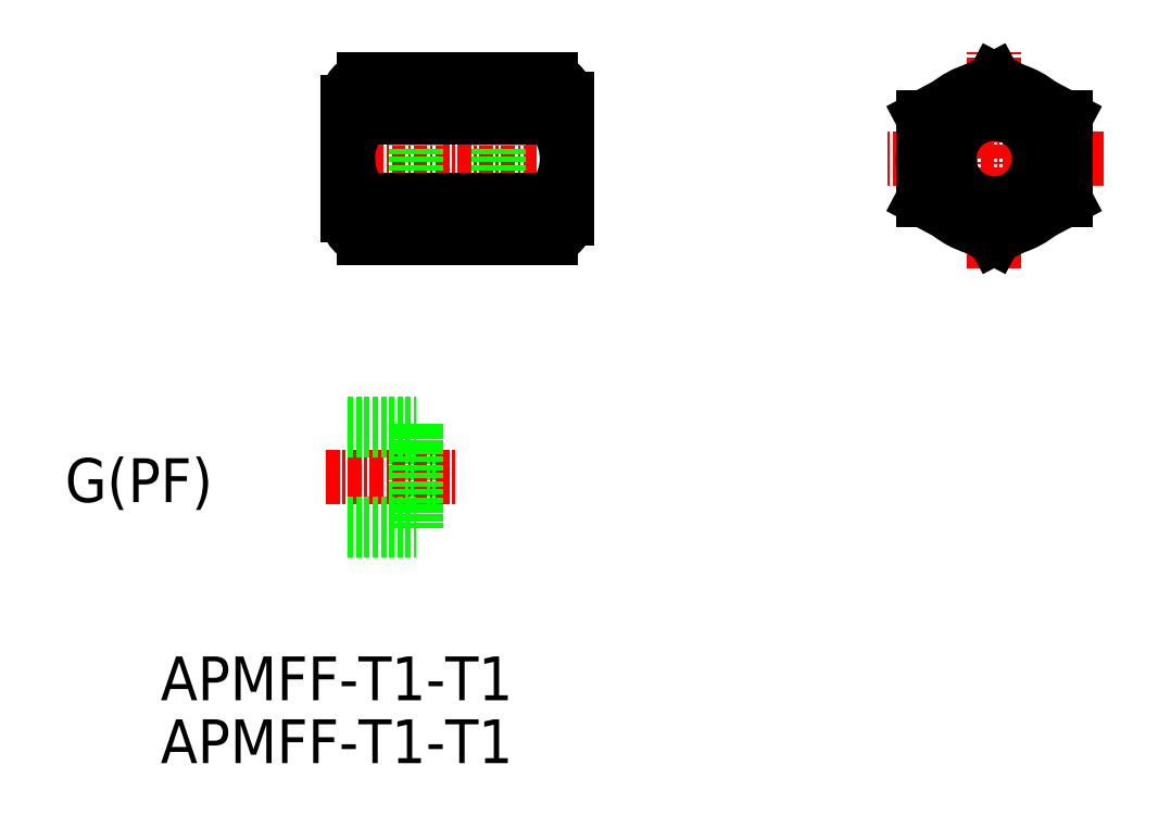
<metadata>
{"format":"dxf","ext":"dxf","renderer":"ezdxf+matplotlib","layout":"modelspace","background":"white","min_lineweight":24,"dpi":150}
</metadata>
<code>
0
SECTION
2
ENTITIES
0
TEXT
8
0
10
131.7
20
200.8
30
0
40
4
1
APMFF-T1-T1
0
TEXT
8
0
10
131.7
20
206.5
30
0
40
4
1
APMFF-T1-T1
0
LINE
8
CENTER
10
146.8
20
256
30
0
11
170.8
21
256
31
0
0
LINE
8
CENTER
10
155
20
260.1
30
0
11
162.6
21
260.1
31
0
0
LINE
8
CENTER
10
155
20
251.9
30
0
11
162.6
21
251.9
31
0
0
LINE
8
CENTER
10
148.8
20
260.3
30
0
11
155
21
260.1
31
0
0
LINE
8
CENTER
10
148.8
20
260.9
30
0
11
155
21
260.7
31
0
0
LINE
8
CENTER
10
155
20
251.3
30
0
11
148.8
21
251.1
31
0
0
LINE
8
CENTER
10
155
20
251.9
30
0
11
148.8
21
251.7
31
0
0
LINE
8
0
10
148.8
20
261.2
30
0
11
148.8
21
250.8
31
0
0
LINE
8
CENTER
10
155
20
260.7
30
0
11
155
21
251.3
31
0
0
LINE
8
CENTER
10
207.8
20
246
30
0
11
207.8
21
266
31
0
0
LINE
8
0
10
168.8
20
261.5
30
0
11
168.8
21
250.5
31
0
0
LINE
8
CENTER
10
162.6
20
260.7
30
0
11
162.6
21
251.3
31
0
0
LINE
8
CENTER
10
162.6
20
251.3
30
0
11
168.8
21
251.1
31
0
0
LINE
8
CENTER
10
162.6
20
251.9
30
0
11
168.8
21
251.7
31
0
0
LINE
8
CENTER
10
168.8
20
260.9
30
0
11
162.6
21
260.7
31
0
0
LINE
8
CENTER
10
168.8
20
260.3
30
0
11
162.6
21
260.1
31
0
0
LINE
8
CENTER
10
217.8
20
256
30
0
11
197.8
21
256
31
0
0
CIRCLE
8
0
10
207.8
20
256
30
0
40
4.864
0
CIRCLE
8
0
10
207.8
20
256
30
0
40
4.283
0
CIRCLE
8
0
10
207.8
20
256
30
0
40
4.1
0
LINE
8
0
10
150.3
20
263.2
30
0
11
167.3
21
263.2
31
0
0
LINE
8
CENTER
10
150.3
20
259.7
30
0
11
167.3
21
259.7
31
0
0
LINE
8
0
10
150.3
20
252.2
30
0
11
167.3
21
252.2
31
0
0
LINE
8
0
10
150.3
20
248.8
30
0
11
167.3
21
248.8
31
0
0
ARC
8
0
10
150.5
20
261.5
30
0
40
1.74
50
97.94
51
262.1
0
ARC
8
CENTER
10
154.2
20
256
30
0
40
5.444
50
136.4
51
223.6
0
ARC
8
0
10
150.5
20
250.5
30
0
40
1.74
50
97.94
51
262.1
0
LINE
8
0
10
201.3
20
252.2
30
0
11
207.8
21
248.8
31
0
0
LINE
8
0
10
207.8
20
248.8
30
0
11
214.3
21
252.2
31
0
0
LINE
8
0
10
214.3
20
252.2
30
0
11
214.3
21
259.7
31
0
0
LINE
8
0
10
201.3
20
259.7
30
0
11
201.3
21
252.2
31
0
0
LINE
8
0
10
201.3
20
259.7
30
0
11
207.8
21
263.2
31
0
0
LINE
8
0
10
207.8
20
263.2
30
0
11
214.3
21
259.7
31
0
0
CIRCLE
8
0
10
207.8
20
256
30
0
40
6.5
0
ARC
8
0
10
167.1
20
261.5
30
0
40
1.74
50
277.9
51
82.06
0
ARC
8
CENTER
10
163.3
20
256
30
0
40
5.444
50
316.4
51
43.57
0
ARC
8
0
10
167.1
20
250.5
30
0
40
1.74
50
277.9
51
82.06
0
LINE
8
CENTER
10
148.8
20
231.8
30
0
11
155
21
231.8
31
0
0
LINE
8
CENTER
10
155
20
231.6
30
0
11
155
21
222.3
31
0
0
LINE
8
CENTER
10
146.8
20
226.9
30
0
11
158.8
21
226.9
31
0
0
LINE
8
CENTER
10
155
20
231.8
30
0
11
155
21
222.1
31
0
0
LINE
8
CENTER
10
148.8
20
231.2
30
0
11
155
21
231.2
31
0
0
LINE
8
CENTER
10
148.8
20
222.1
30
0
11
155
21
222.1
31
0
0
LINE
8
CENTER
10
148.8
20
222.7
30
0
11
155
21
222.7
31
0
0
TEXT
8
0
10
123
20
224.6
30
0
40
4
1
G(PF)
0
ENDSEC
0
EOF

</code>
